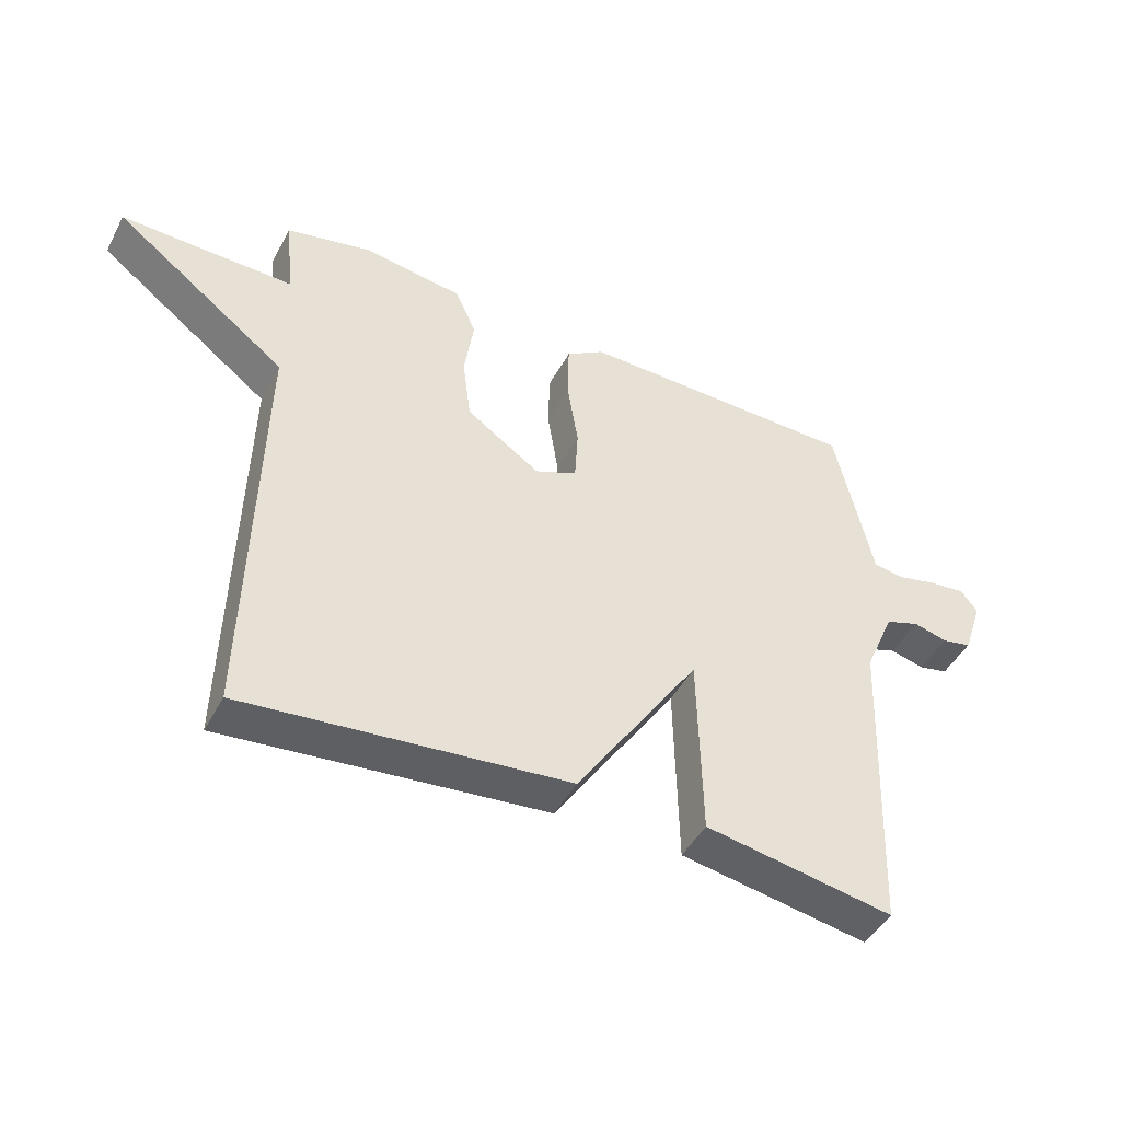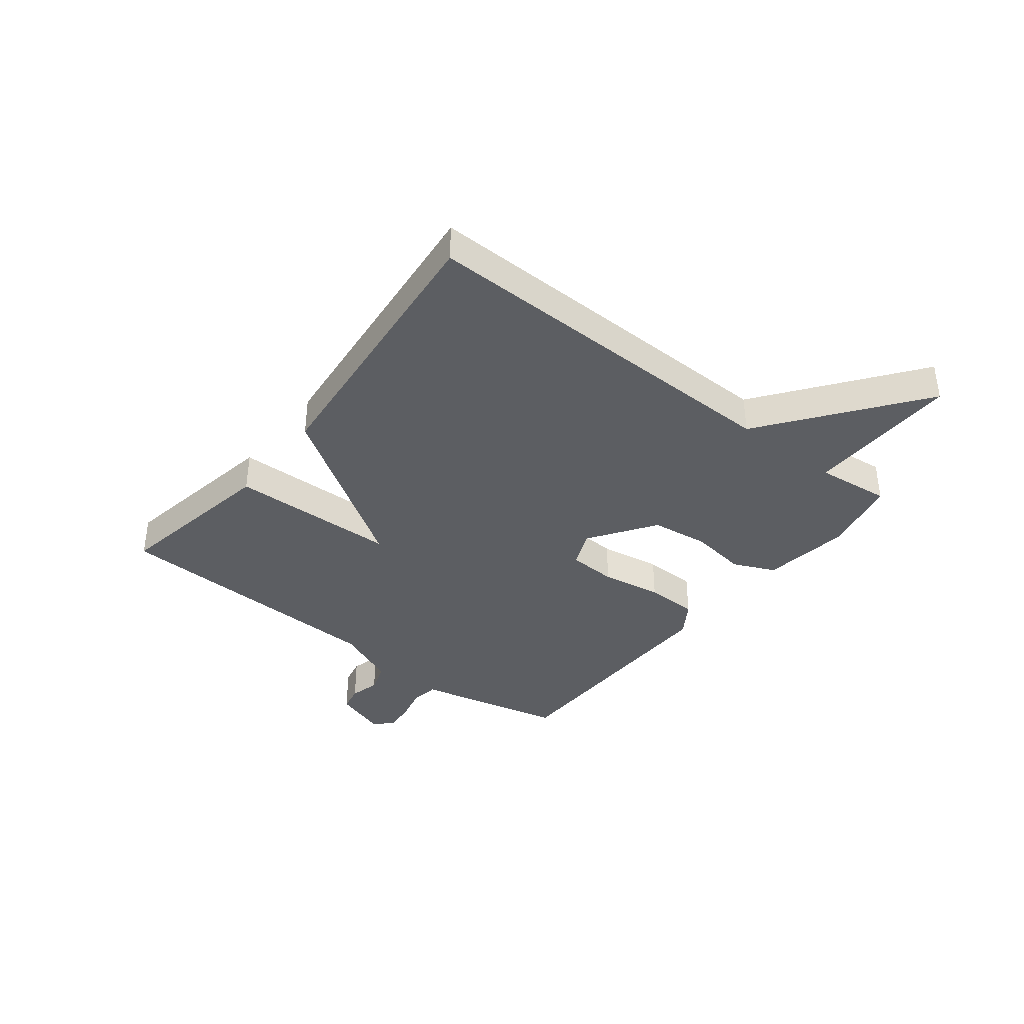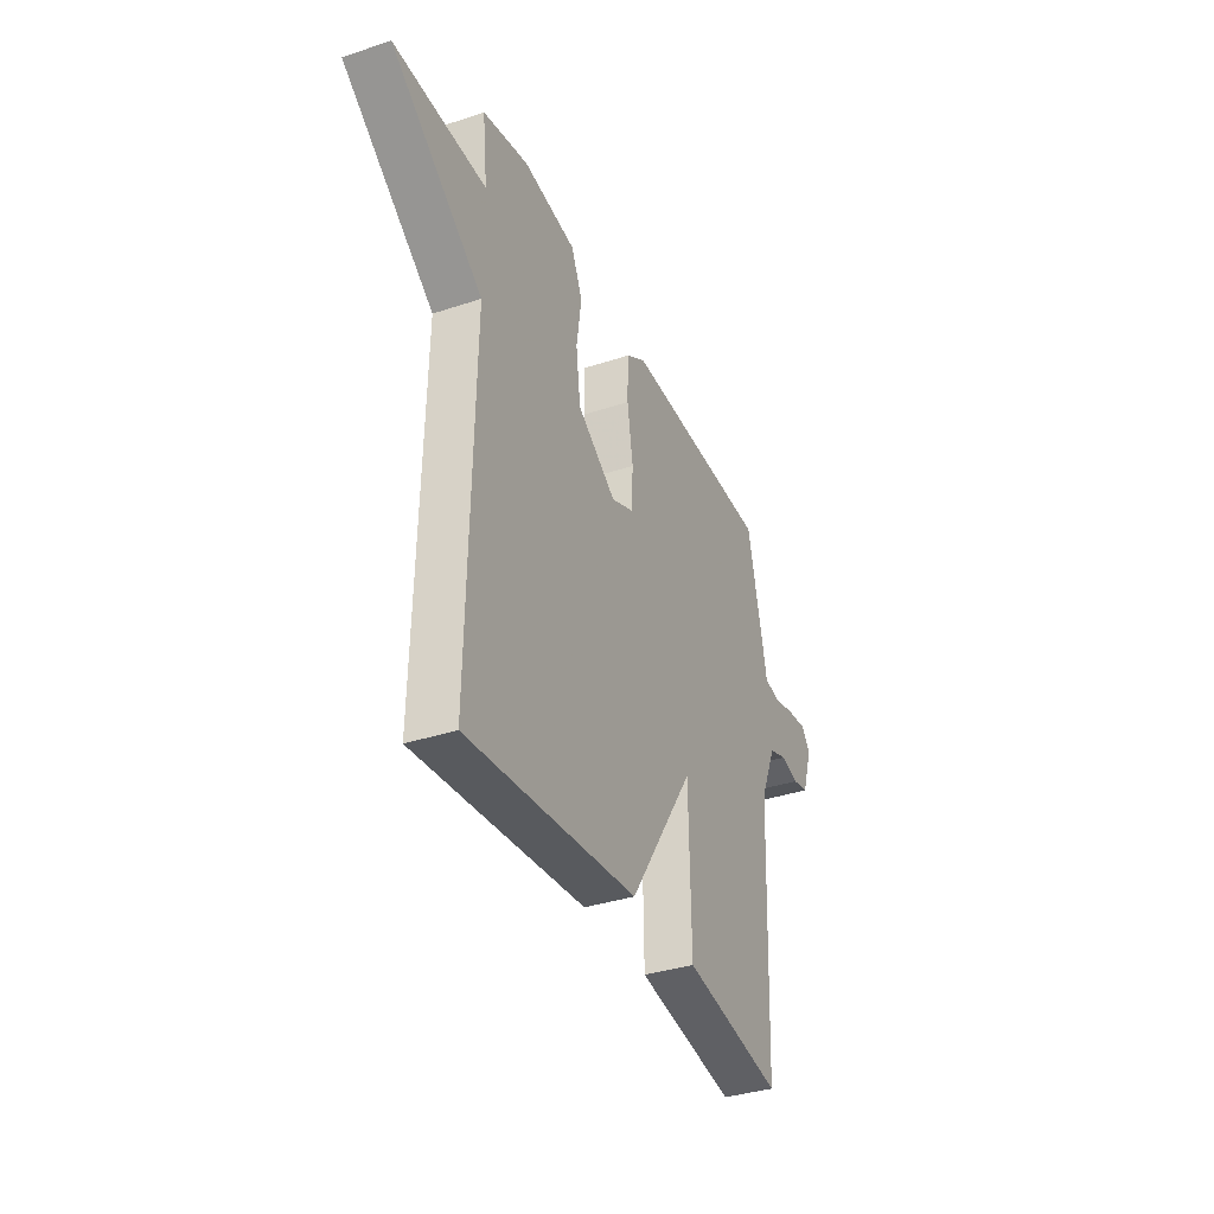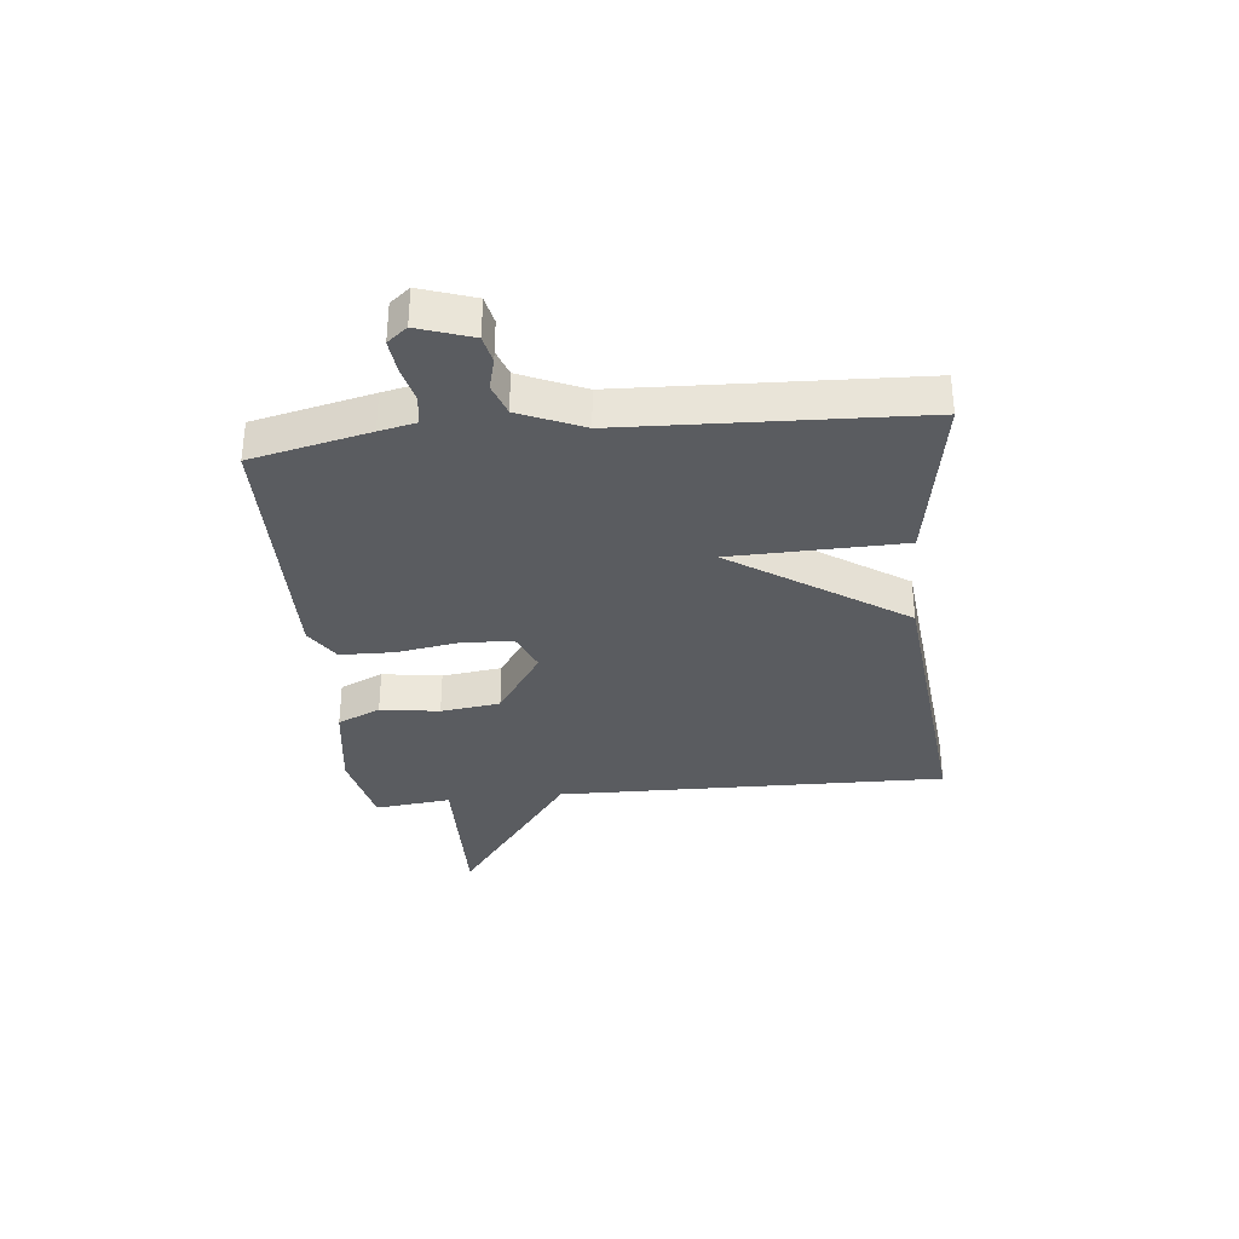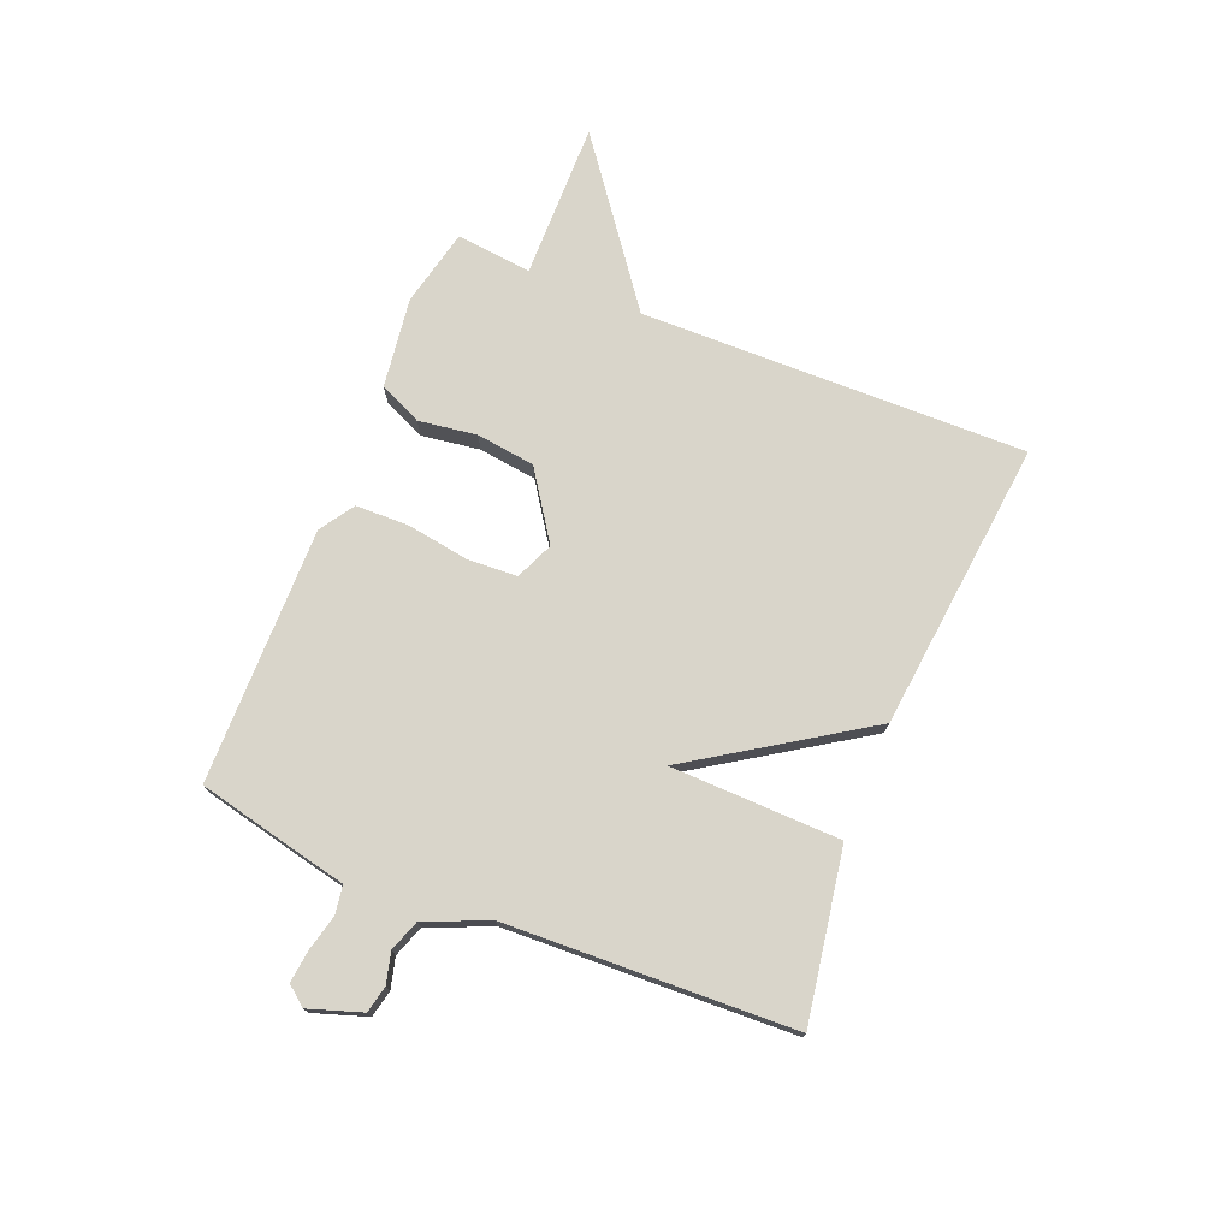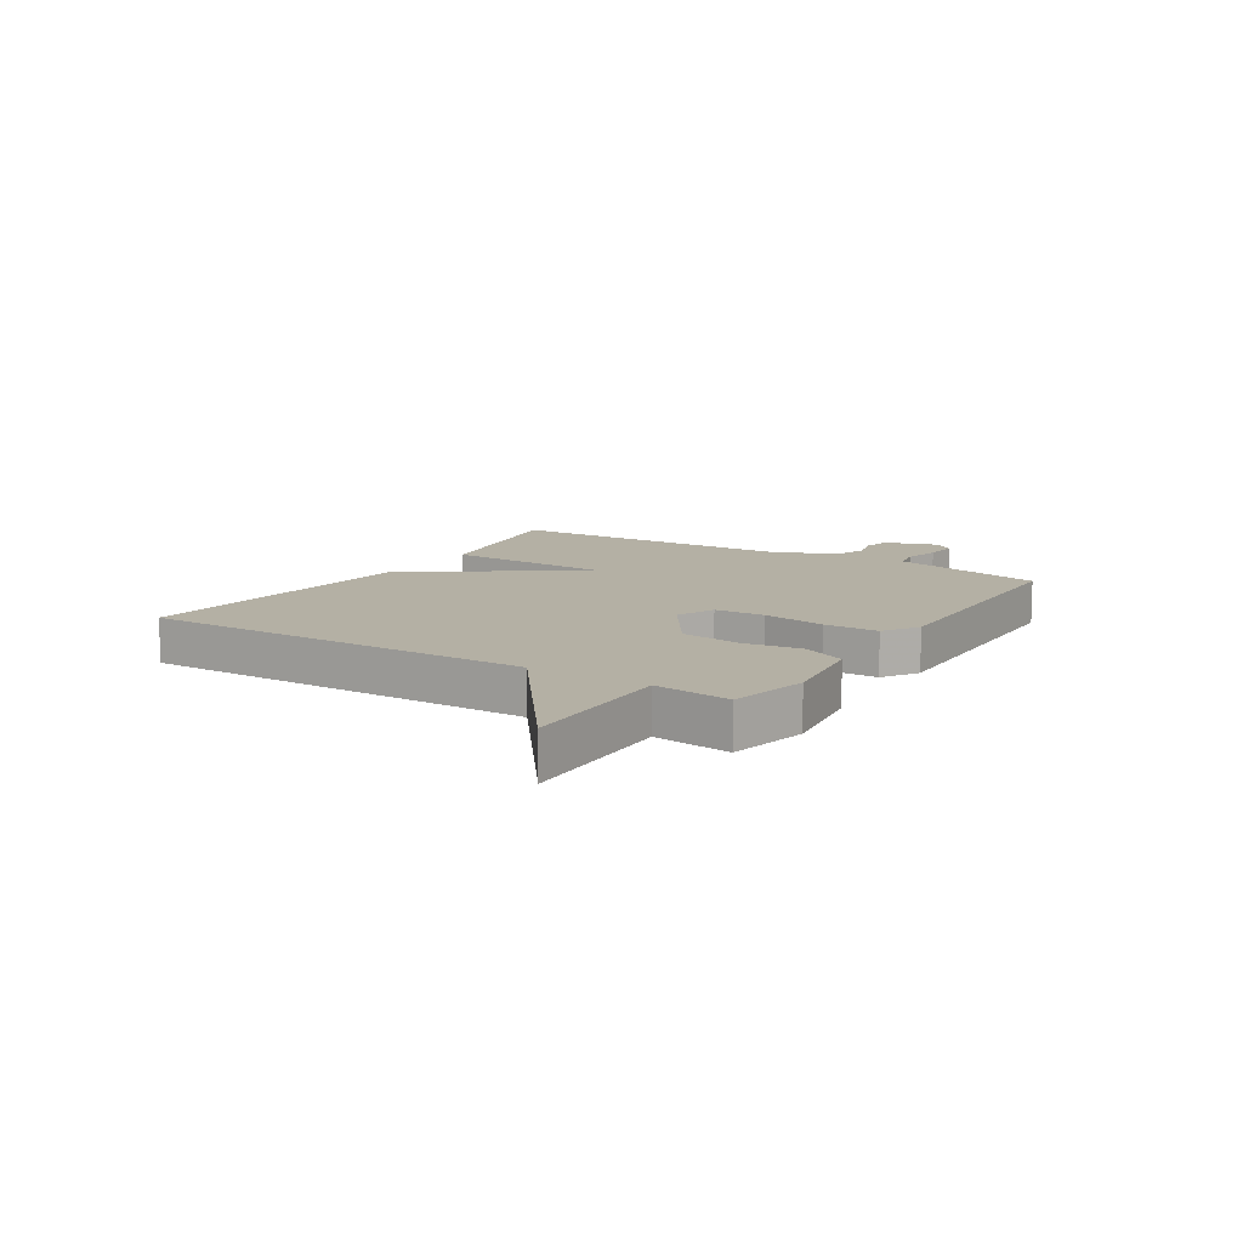
<metadata>
{"format":"obj","ext":"obj","renderer":"f3d","projection":"perspective","resolution":1024,"background":"white","views":[{"elev":-46.0,"azim":-26.8,"up":"+Z"},{"elev":-37.9,"azim":-128.0,"up":"+Y"},{"elev":-36.2,"azim":-66.5,"up":"+Z"},{"elev":-34.2,"azim":95.9,"up":"+Y"},{"elev":74.5,"azim":112.3,"up":"+Y"},{"elev":11.4,"azim":-57.6,"up":"+Y"}]}
</metadata>
<code>
v 0.5 0.07 0.5
v 0.545 0.07 0.298
v 0.558 0.07 0.236
v 0.607 0.07 0.228
v 0.67 0.07 0.243
v 0.726 0.07 0.249
v 0.753 0.07 0.215
v 0.722 0.07 0.123
v 0.675 0.07 0.113
v 0.622 0.07 0.127
v 0.568 0.07 0.108
v 0.521 0.07 -0.001
v 0.5 0.07 -0.5
v 0.205 0.07 -0.449
v 0.199 0.07 -0.154
v 0.005 0.07 -0.449
v -0.5 0.07 -0.5
v -0.486 0.07 0.169
v -0.758 0.07 0.374
v -0.486 0.07 0.369
v -0.5 0.07 0.5
v -0.365 0.07 0.53
v -0.208 0.07 0.508
v -0.175 0.07 0.434
v -0.19 0.07 0.333
v -0.177 0.07 0.231
v -0.061 0.07 0.152
v 0.005 0.07 0.18
v 0.01 0.07 0.266
v -0.007 0.07 0.374
v -0.005 0.07 0.467
v 0.055 0.07 0.506
v 0.5 0 0.5
v 0.545 0 0.298
v 0.558 0 0.236
v 0.607 0 0.228
v 0.67 0 0.243
v 0.726 0 0.249
v 0.753 0 0.215
v 0.722 0 0.123
v 0.675 0 0.113
v 0.622 0 0.127
v 0.568 0 0.108
v 0.521 0 -0.001
v 0.5 0 -0.5
v 0.205 0 -0.449
v 0.199 0 -0.154
v 0.005 0 -0.449
v -0.5 0 -0.5
v -0.486 0 0.169
v -0.758 0 0.374
v -0.486 0 0.369
v -0.5 0 0.5
v -0.365 0 0.53
v -0.208 0 0.508
v -0.175 0 0.434
v -0.19 0 0.333
v -0.177 0 0.231
v -0.061 0 0.152
v 0.005 0 0.18
v 0.01 0 0.266
v -0.007 0 0.374
v -0.005 0 0.467
v 0.055 0 0.506
f 1 2 3
f 32 1 3
f 31 32 3
f 30 31 3
f 29 30 3
f 28 29 3 4
f 27 28 4
f 23 24 25
f 22 23 25
f 21 22 25
f 20 21 25
f 20 25 26
f 19 20 26
f 18 19 26
f 18 26 27
f 17 18 27
f 16 17 27
f 15 16 27
f 12 13 14 15
f 15 27 4
f 12 15 4
f 11 12 4
f 8 9 10
f 7 8 10
f 7 10 11
f 6 7 11
f 5 6 11
f 4 5 11
f 35 34 33
f 35 33 64
f 35 64 63
f 35 63 62
f 35 62 61
f 36 35 61 60
f 36 60 59
f 57 56 55
f 57 55 54
f 57 54 53
f 57 53 52
f 58 57 52
f 58 52 51
f 58 51 50
f 59 58 50
f 59 50 49
f 59 49 48
f 59 48 47
f 47 46 45 44
f 36 59 47
f 36 47 44
f 36 44 43
f 42 41 40
f 42 40 39
f 43 42 39
f 43 39 38
f 43 38 37
f 43 37 36
f 1 33 34 2
f 2 34 35 3
f 3 35 36 4
f 4 36 37 5
f 5 37 38 6
f 6 38 39 7
f 7 39 40 8
f 8 40 41 9
f 9 41 42 10
f 10 42 43 11
f 11 43 44 12
f 12 44 45 13
f 13 45 46 14
f 14 46 47 15
f 15 47 48 16
f 16 48 49 17
f 17 49 50 18
f 18 50 51 19
f 19 51 52 20
f 20 52 53 21
f 21 53 54 22
f 22 54 55 23
f 23 55 56 24
f 24 56 57 25
f 25 57 58 26
f 26 58 59 27
f 27 59 60 28
f 28 60 61 29
f 29 61 62 30
f 30 62 63 31
f 31 63 64 32
f 32 64 33 1

</code>
